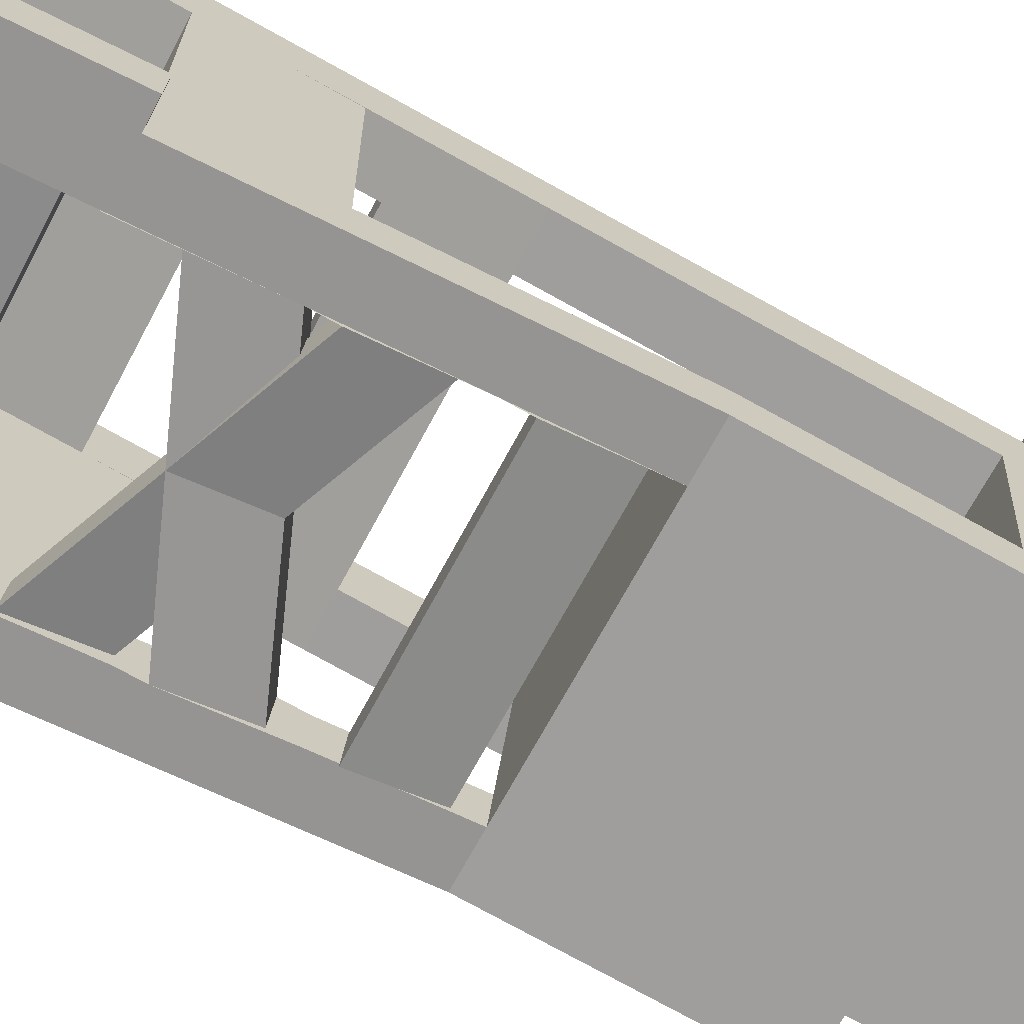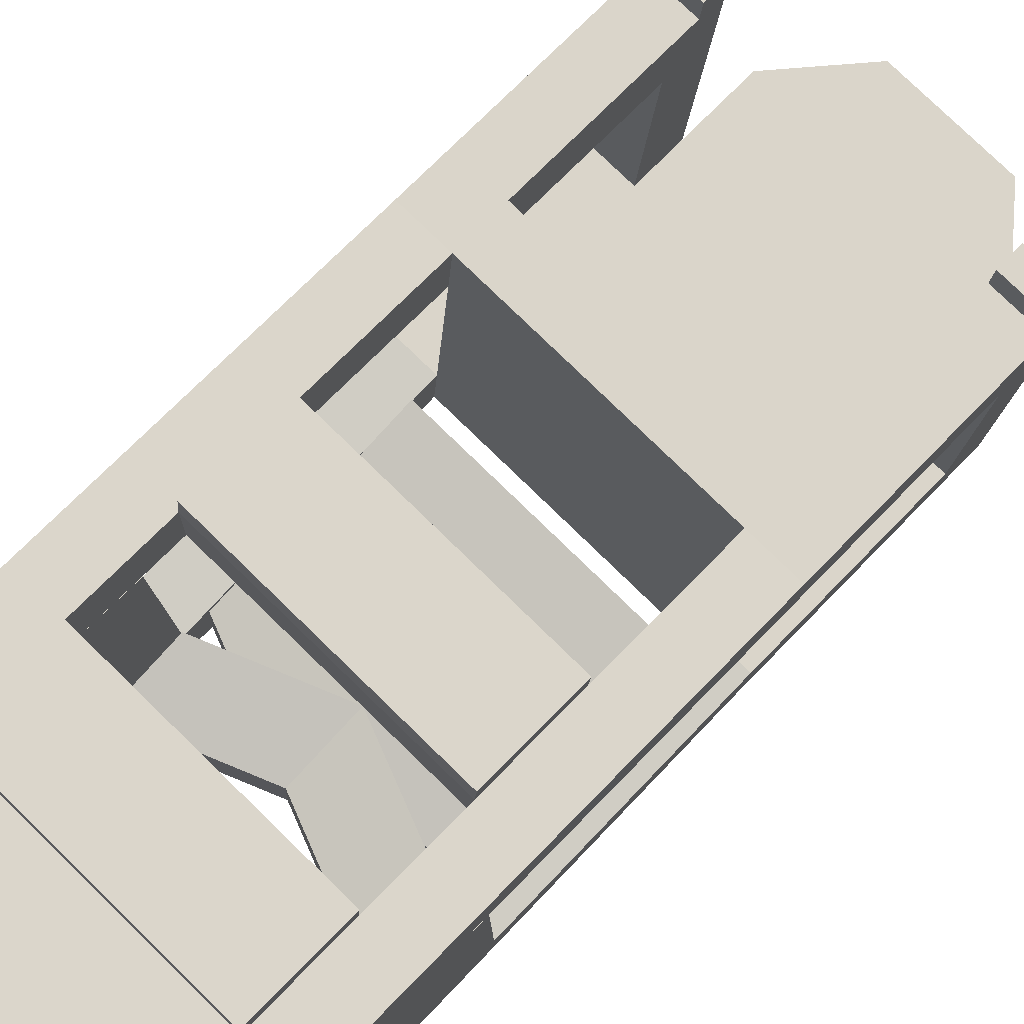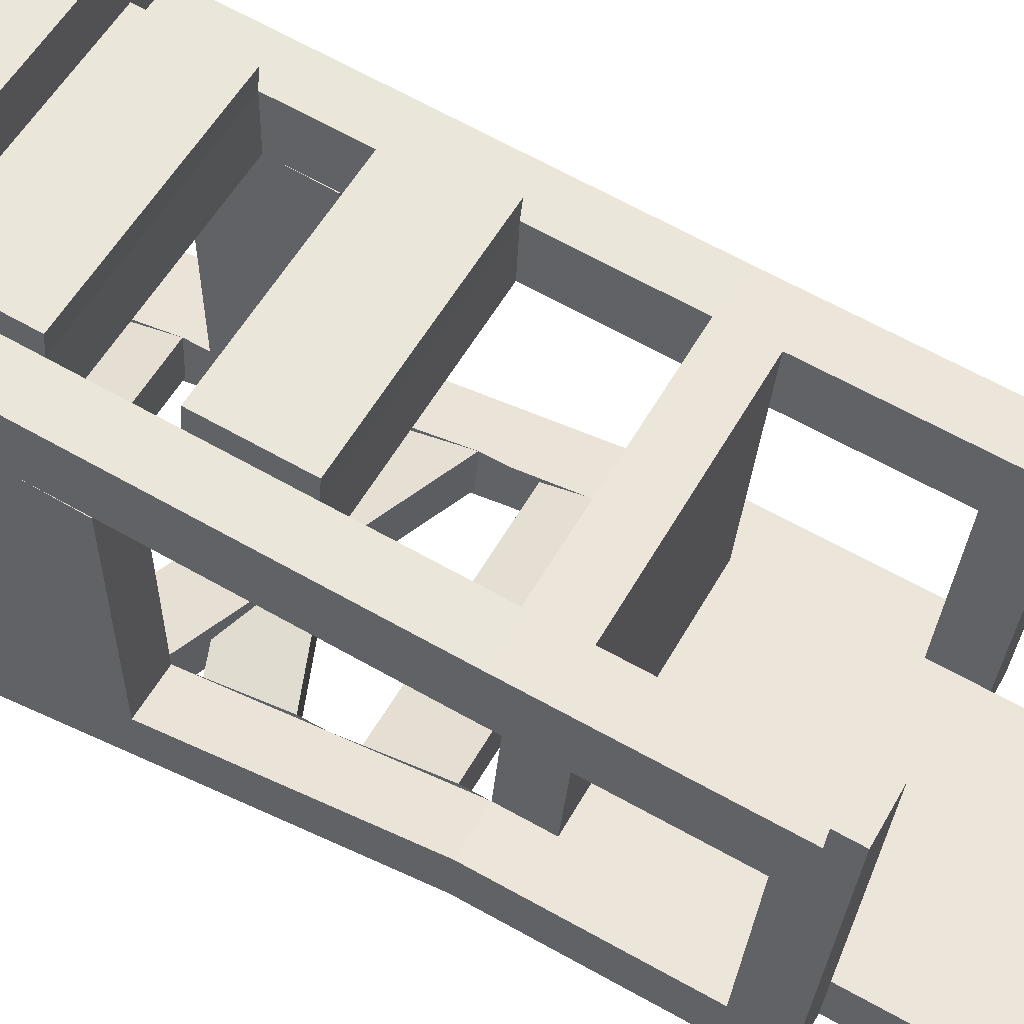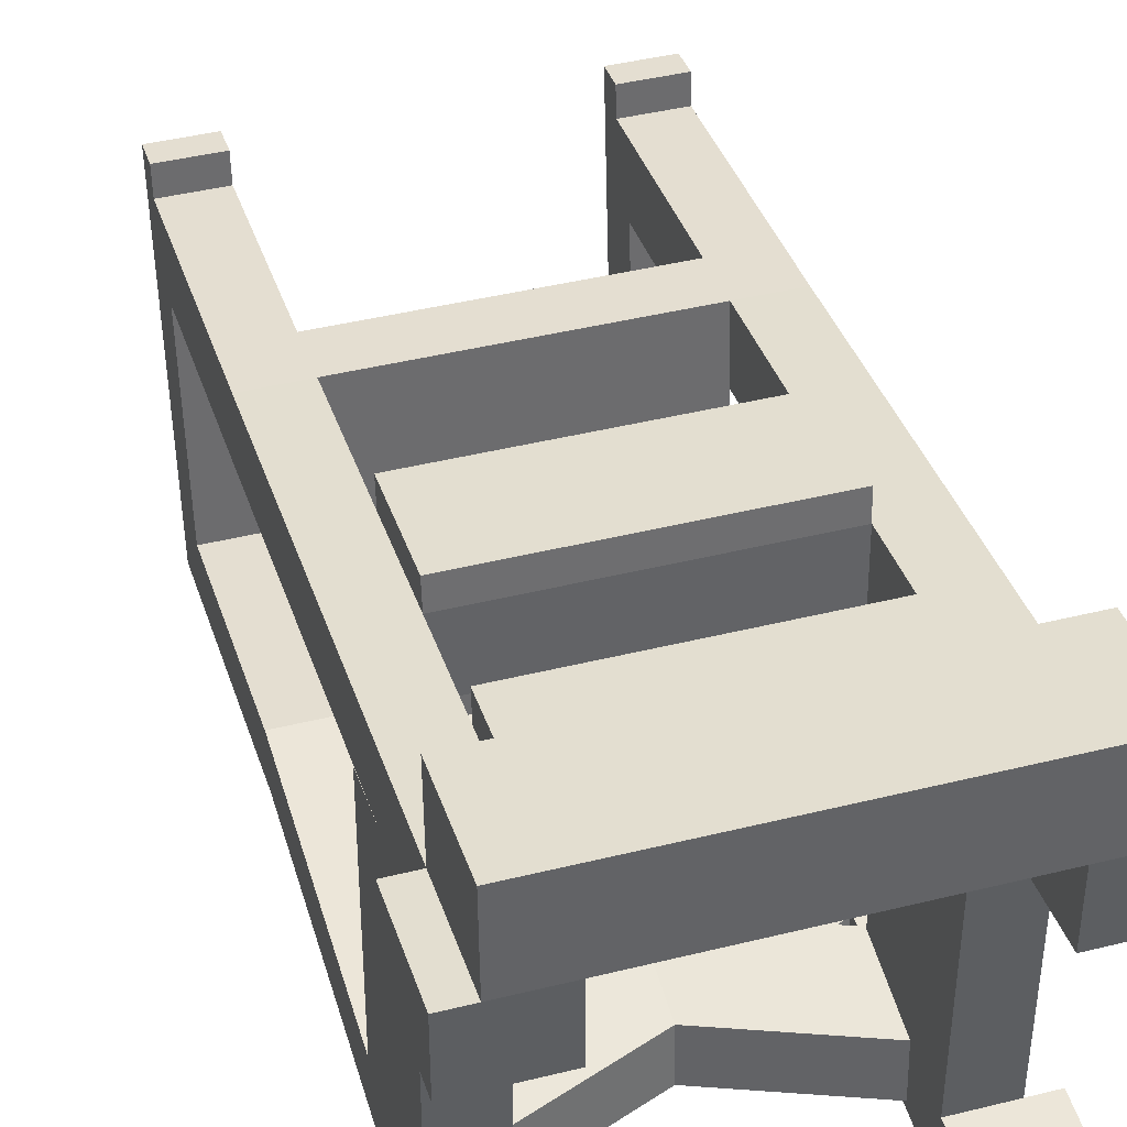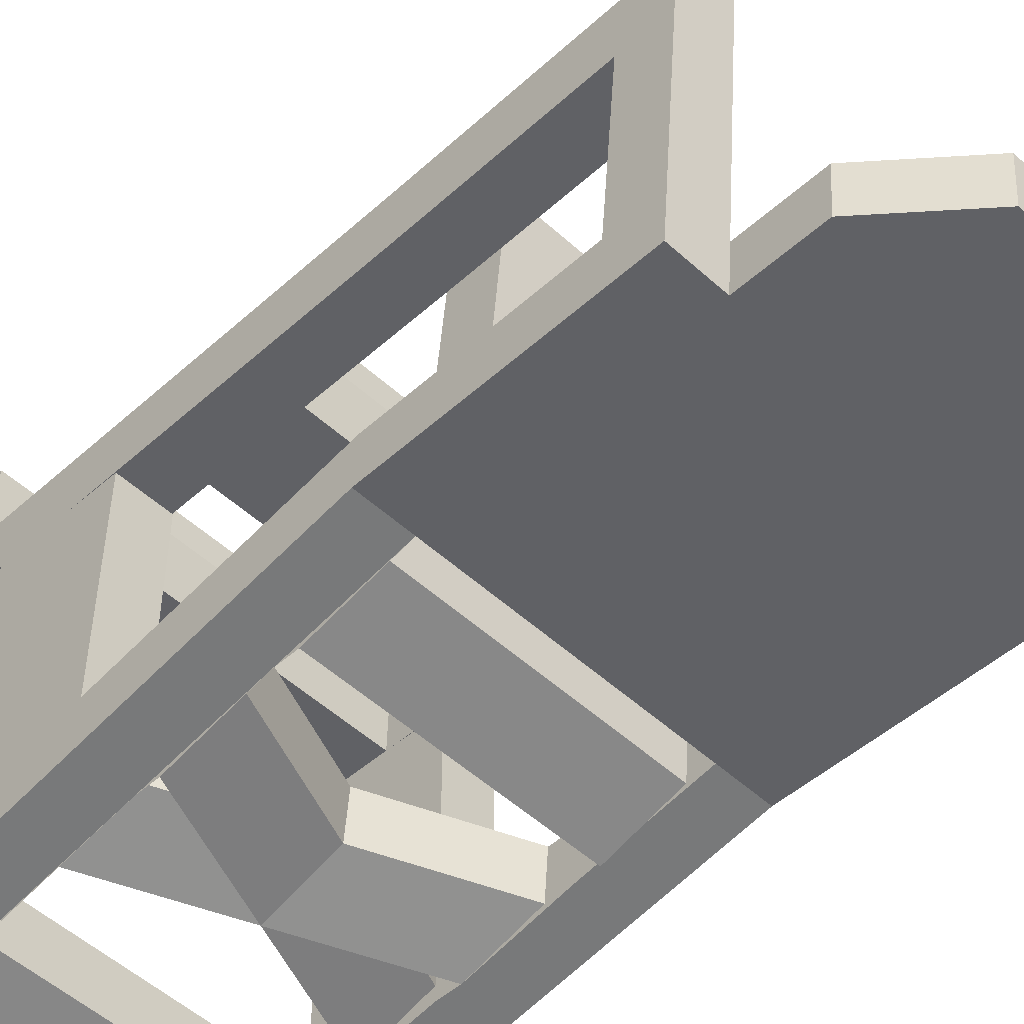
<metadata>
{"format":"obj","ext":"obj","renderer":"f3d","projection":"perspective","resolution":1024,"background":"white","views":[{"elev":-69.3,"azim":61.9,"up":"+Z"},{"elev":78.3,"azim":44.2,"up":"+Z"},{"elev":55.1,"azim":118.9,"up":"+Z"},{"elev":41.8,"azim":-16.7,"up":"+Z"},{"elev":-53.4,"azim":136.0,"up":"+Z"}]}
</metadata>
<code>
o cuboid
v -0.3125 1.777 -0.4389
v 0 2.224 -0.3525
v 0 2.213 -0.4771
v 0 1.341 -0.4008
v 0 1.217 -0.3899
v 0 1.227 -0.2654
v 0 1.282 0.3572
v 0 1.406 0.3463
v 0 1.352 -0.2763
v 0 1.255 0.04592
v 0 1.379 0.03503
v 0 1.268 0.2016
v 0 1.393 0.1907
v 0 0.4489 0.4397
v 0 0.2042 0.3076
v 0 0.4455 0.2836
v 0 0.2121 0.526
v 0 0.4551 0.5019
v 0 0.9349 0.3914
v 0 0.6919 0.4155
v 0 0.6868 0.2595
v 0 0.9281 0.2354
v 0 0.6981 0.4777
v 0 0.9411 0.4535
v 0 0.2121 0.651
v 0 -0.03092 0.6752
v 0 0.2059 0.4638
v 0 -0.0371 0.488
v -0.3125 1.406 0.3463
v -0.3125 1.341 -0.4008
v -0.3125 1.282 0.3572
v -0.3125 1.217 -0.3899
v -0.3125 1.352 -0.2763
v -0.3125 1.227 -0.2654
v -0.3125 2.037 -0.3362
v -0.274 1.886 -0.3539
v -0.3125 2.026 -0.4607
v -0.1562 2.224 -0.3525
v -0.1562 2.213 -0.4771
v -0.1562 1.341 -0.4008
v -0.1562 1.352 -0.2763
v -0.1562 1.406 0.3463
v -0.1562 1.217 -0.3899
v -0.1562 1.227 -0.2654
v -0.1562 1.282 0.3572
v -0.3125 1.379 0.03503
v -0.3125 1.255 0.04592
v -0.1562 1.255 0.04592
v -0.1562 1.379 0.03503
v -0.3125 1.393 0.1907
v -0.3125 1.268 0.2016
v -0.1562 1.268 0.2016
v -0.1562 1.393 0.1907
v -0.4375 1.406 0.3463
v -0.4375 1.393 0.1907
v -0.4375 1.268 0.2016
v -0.4375 1.282 0.3572
v -0.4375 1.217 -0.3899
v -0.4375 1.352 -0.2763
v -0.4375 1.227 -0.2654
v -0.4375 1.341 -0.4008
v -0.4375 1.766 0.158
v -0.3125 1.766 0.158
v -0.4375 1.715 -0.4335
v -0.4375 1.726 -0.309
v -0.3125 1.726 -0.309
v -0.3125 1.715 -0.4335
v -0.4375 1.839 -0.4444
v -0.4375 1.85 -0.3199
v -0.3125 1.85 -0.3199
v -0.3125 1.839 -0.4444
v -0.3125 1.905 0.3028
v -0.4375 1.905 0.3028
v -0.4375 1.78 0.3137
v -0.3125 1.78 0.3137
v -0.4375 1.842 0.3082
v -0.3125 1.842 0.3082
v -0.3125 1.788 -0.3144
v -0.4375 1.777 -0.4389
v -0.4375 1.788 -0.3144
v -0.4375 1.848 0.3705
v -0.4375 1.91 0.365
v -0.3125 1.848 0.3705
v -0.3125 1.91 0.365
v -0.4375 -0.0371 0.488
v -0.4375 -0.0371 0.3317
v -0.3125 -0.0371 0.3317
v -0.3125 -0.0371 0.488
v -0.4375 -0.02771 -0.3847
v -0.4375 -0.02771 -0.5097
v -0.3125 -0.02771 -0.5097
v -0.3125 -0.02771 -0.3847
v -0.3125 0.9281 0.2354
v -0.3125 0.9349 0.3914
v -0.4375 0.9349 0.3914
v -0.4375 0.9281 0.2354
v -0.3125 0.4455 0.2836
v -0.3125 0.4489 0.4397
v -0.4375 0.4489 0.4397
v -0.4375 0.4455 0.2836
v -0.3125 0.6919 0.4155
v -0.3125 0.6868 0.2595
v -0.4375 0.6868 0.2595
v -0.4375 0.6919 0.4155
v -0.3125 0.2042 0.3076
v -0.3125 0.2059 0.4638
v -0.4375 0.2059 0.4638
v -0.4375 0.2042 0.3076
v -0.3125 0.4551 0.5019
v -0.3125 0.2121 0.526
v -0.3125 0.9411 0.4535
v -0.3125 0.6981 0.4777
v -0.3125 0.2121 0.651
v -0.3125 -0.03092 0.6752
v -0.4375 0.2121 0.651
v -0.4375 -0.03092 0.6752
v -0.3125 0.5999 -0.325
v -0.4375 0.5999 -0.325
v -0.4375 0.5944 -0.4498
v -0.3125 0.9137 -0.2952
v -0.4375 0.9137 -0.2952
v -0.4375 0.9055 -0.4199
v -0.3125 0.2861 -0.3549
v -0.3125 0.2834 -0.4798
v -0.4375 0.2834 -0.4798
v -0.4375 0.2861 -0.3549
v -0.3125 0.6622 -0.3305
v -0.3125 0.8525 -0.2899
v -0.3125 0.4122 -0.3305
v -0.3125 0.6025 -0.2899
v -0.3125 0.5933 -0.4144
v -0.3125 0.4045 -0.4551
v -0.3125 0.5944 -0.4498
v -0.3125 0.9055 -0.4199
v -0.3125 0.8433 -0.4144
v -0.3125 0.6545 -0.4551
v 0.3125 1.777 -0.4389
v 0.3125 1.406 0.3463
v 0.3125 1.341 -0.4008
v 0.3125 1.282 0.3572
v 0.3125 1.217 -0.3899
v 0.3125 1.352 -0.2763
v 0.3125 1.227 -0.2654
v 0.3125 2.037 -0.3362
v 0.274 1.886 -0.3539
v 0.3125 2.026 -0.4607
v 0.1562 2.224 -0.3525
v 0.1562 2.213 -0.4771
v 0.1562 1.341 -0.4008
v 0.1562 1.352 -0.2763
v 0.1562 1.406 0.3463
v 0.1562 1.217 -0.3899
v 0.1562 1.227 -0.2654
v 0.1562 1.282 0.3572
v 0.3125 1.379 0.03503
v 0.3125 1.255 0.04592
v 0.1562 1.255 0.04592
v 0.1562 1.379 0.03503
v 0.3125 1.393 0.1907
v 0.3125 1.268 0.2016
v 0.1562 1.268 0.2016
v 0.1562 1.393 0.1907
v 0.4375 1.406 0.3463
v 0.4375 1.393 0.1907
v 0.4375 1.268 0.2016
v 0.4375 1.282 0.3572
v 0.4375 1.217 -0.3899
v 0.4375 1.352 -0.2763
v 0.4375 1.227 -0.2654
v 0.4375 1.341 -0.4008
v 0.4375 1.766 0.158
v 0.3125 1.766 0.158
v 0.4375 1.715 -0.4335
v 0.4375 1.726 -0.309
v 0.3125 1.726 -0.309
v 0.3125 1.715 -0.4335
v 0.4375 1.839 -0.4444
v 0.4375 1.85 -0.3199
v 0.3125 1.85 -0.3199
v 0.3125 1.839 -0.4444
v 0.3125 1.905 0.3028
v 0.4375 1.905 0.3028
v 0.4375 1.78 0.3137
v 0.3125 1.78 0.3137
v 0.4375 1.842 0.3082
v 0.3125 1.842 0.3082
v 0.3125 1.788 -0.3144
v 0.4375 1.777 -0.4389
v 0.4375 1.788 -0.3144
v 0.4375 1.848 0.3705
v 0.4375 1.91 0.365
v 0.3125 1.848 0.3705
v 0.3125 1.91 0.365
v 0.4375 -0.0371 0.488
v 0.4375 -0.0371 0.3317
v 0.3125 -0.0371 0.3317
v 0.3125 -0.0371 0.488
v 0.4375 -0.02771 -0.3847
v 0.4375 -0.02771 -0.5097
v 0.3125 -0.02771 -0.5097
v 0.3125 -0.02771 -0.3847
v 0.3125 0.9281 0.2354
v 0.3125 0.9349 0.3914
v 0.4375 0.9349 0.3914
v 0.4375 0.9281 0.2354
v 0.3125 0.4455 0.2836
v 0.3125 0.4489 0.4397
v 0.4375 0.4489 0.4397
v 0.4375 0.4455 0.2836
v 0.3125 0.6919 0.4155
v 0.3125 0.6868 0.2595
v 0.4375 0.6868 0.2595
v 0.4375 0.6919 0.4155
v 0.3125 0.2042 0.3076
v 0.3125 0.2059 0.4638
v 0.4375 0.2059 0.4638
v 0.4375 0.2042 0.3076
v 0.3125 0.4551 0.5019
v 0.3125 0.2121 0.526
v 0.3125 0.9411 0.4535
v 0.3125 0.6981 0.4777
v 0.3125 0.2121 0.651
v 0.3125 -0.03092 0.6752
v 0.4375 0.2121 0.651
v 0.4375 -0.03092 0.6752
v 0.3125 0.5999 -0.325
v 0.4375 0.5999 -0.325
v 0.4375 0.5944 -0.4498
v 0.3125 0.9137 -0.2952
v 0.4375 0.9137 -0.2952
v 0.4375 0.9055 -0.4199
v 0.3125 0.2861 -0.3549
v 0.3125 0.2834 -0.4798
v 0.4375 0.2834 -0.4798
v 0.4375 0.2861 -0.3549
v 0.3125 0.6622 -0.3305
v 0.3125 0.8525 -0.2899
v 0.3125 0.5944 -0.4498
v 0.3125 0.9055 -0.4199
v 0.3125 0.8433 -0.4144
v 0.3125 0.6545 -0.4551
v 0.3125 0.5933 -0.4144
v 0.3125 0.4122 -0.3305
v 0.3125 0.6025 -0.2899
v 0.3125 0.4045 -0.4551
v 0.3125 0.4697 -0.4444
v 0.3125 0.2859 -0.3603
v 0.3125 0.2799 -0.4849
v 0.3125 0.4773 -0.3198
v 0.3125 1.154 -0.3845
v 0.3125 0.9667 -0.4252
v 0.3125 0.976 -0.3007
v 0.3125 1.165 -0.2599
v -0.3125 1.154 -0.3845
v -0.3125 0.9667 -0.4252
v -0.3125 0.976 -0.3007
v -0.3125 1.165 -0.2599
v -0.3125 0.227 -0.3497
v -0.3125 0.03455 -0.3902
v -0.3125 0.2211 -0.4743
v -0.3125 0.03029 -0.5148
v 0.3125 0.227 -0.3497
v 0.3125 0.03455 -0.3902
v 0.3125 0.2211 -0.4743
v 0.3125 0.03029 -0.5148
v 0.5 0.2059 0.4638
v 0.5 -0.0371 0.488
v 0.5 0.2042 0.3076
v 0.5 -0.0371 0.3317
v 0.5 -0.02771 -0.5097
v 0.5 0.2834 -0.4798
v 0.5 0.2861 -0.3549
v 0.5 -0.02771 -0.3847
v -0.5 0.2834 -0.4798
v -0.5 -0.02771 -0.5097
v -0.5 0.2861 -0.3549
v -0.5 -0.02771 -0.3847
v -0.5 -0.0371 0.488
v -0.5 0.2059 0.4638
v -0.5 0.2042 0.3076
v -0.5 -0.0371 0.3317
v -0.4375 0.2807 0.3042
v -0.3125 0.5935 0.2654
v -0.3125 0.2807 0.3042
v -0.4375 0.5935 0.2654
v 0.3125 0.5935 0.2654
v 0.4375 0.2807 0.3042
v 0.3125 0.2807 0.3042
v 0.4375 0.5935 0.2654
f 14 27 15 16
f 19 20 21 22
f 27 25 26 28
f 130 129 236 237
f 131 130 237 240
f 132 131 240 241
f 129 132 241 236
f 244 242 135 128
f 243 244 128 127
f 242 245 136 135
f 245 243 127 136
f 58 60 59 61
f 34 47 46 33
f 35 37 30 33
f 3 39 38 2
f 35 38 39 37
f 4 40 39 3
f 5 43 40 4
f 6 44 43 5
f 6 10 48 44
f 8 42 45 7
f 41 49 11 9
f 2 38 41 9
f 37 39 40 30
f 30 40 43 32
f 32 43 44 34
f 44 48 47 34
f 31 45 42 29
f 33 46 49 41
f 33 41 38 35
f 47 51 50 46
f 48 52 51 47
f 10 12 52 48
f 49 53 13 11
f 46 50 53 49
f 54 55 56 57
f 31 51 52 45
f 45 52 12 7
f 8 13 53 42
f 42 53 50 29
f 62 74 75 63
f 56 55 50 51
f 85 86 87 88
f 54 57 31 29
f 89 90 91 92
f 59 60 34 33
f 68 69 70 71
f 58 61 30 32
f 74 62 55 54
f 75 74 54 29
f 63 75 29 50
f 62 63 50 55
f 65 64 61 59
f 66 65 59 33
f 67 66 33 30
f 64 67 30 61
f 65 80 79 64
f 75 77 76 74
f 67 1 78 66
f 64 79 1 67
f 73 72 70 69
f 74 76 80 65
f 75 74 65 66
f 66 78 77 75
f 72 77 78 70
f 70 78 1 71
f 71 1 79 68
f 68 79 80 69
f 69 80 76 73
f 82 81 83 84
f 77 83 81 76
f 76 81 82 73
f 73 82 84 72
f 72 84 83 77
f 56 96 95 57
f 51 93 96 56
f 31 94 93 51
f 57 95 94 31
f 125 126 118 119
f 282 284 283 285
f 97 102 101 98
f 98 101 104 99
f 99 104 103 100
f 100 103 102 97
f 99 107 106 98
f 100 108 107 99
f 97 105 108 100
f 96 103 104 95
f 95 104 101 94
f 87 105 106 88
f 114 113 115 116
f 86 108 105 87
f 17 18 109 110
f 15 27 106 105
f 16 15 105 97
f 14 16 97 98
f 98 109 18 14
f 27 17 110 106
f 106 110 109 98
f 23 24 111 112
f 21 20 101 102
f 22 21 102 93
f 19 22 93 94
f 94 111 24 19
f 20 23 112 101
f 101 112 111 94
f 107 115 113 106
f 88 114 116 85
f 85 116 115 107
f 25 27 106 113
f 26 25 113 114
f 28 26 114 88
f 27 28 88 106
f 120 121 118 117
f 121 122 119 118
f 121 120 34 60
f 122 121 60 58
f 125 124 91 90
f 123 126 89 92
f 127 120 128 117
f 93 102 103 96
f 254 255 256 257
f 276 274 275 277
f 129 130 131 132
f 124 125 119 133
f 122 134 133 119
f 134 122 58 32
f 128 135 134 120
f 135 133 136 134
f 136 127 117 133
f 123 124 133 117
f 120 134 32 34
f 168 169 167 170
f 155 156 143 142
f 139 146 144 142
f 147 148 3 2
f 148 147 144 146
f 148 149 4 3
f 149 152 5 4
f 152 153 6 5
f 157 10 6 153
f 154 151 8 7
f 11 158 150 9
f 150 147 2 9
f 149 148 146 139
f 152 149 139 141
f 153 152 141 143
f 156 157 153 143
f 151 154 140 138
f 158 155 142 150
f 147 150 142 144
f 159 160 156 155
f 160 161 157 156
f 161 12 10 157
f 13 162 158 11
f 162 159 155 158
f 165 164 163 166
f 161 160 140 154
f 12 161 154 7
f 162 13 8 151
f 159 162 151 138
f 184 183 171 172
f 159 164 165 160
f 196 195 194 197
f 140 166 163 138
f 200 199 198 201
f 143 169 168 142
f 179 178 177 180
f 139 170 167 141
f 164 171 183 163
f 163 183 184 138
f 138 184 172 159
f 159 172 171 164
f 170 173 174 168
f 168 174 175 142
f 142 175 176 139
f 139 176 173 170
f 188 189 174 173
f 185 186 184 183
f 187 137 176 175
f 137 188 173 176
f 179 181 182 178
f 189 185 183 174
f 174 183 184 175
f 186 187 175 184
f 187 186 181 179
f 137 187 179 180
f 188 137 180 177
f 189 188 177 178
f 185 189 178 182
f 192 190 191 193
f 190 192 186 185
f 191 190 185 182
f 193 191 182 181
f 192 193 181 186
f 204 205 165 166
f 205 202 160 165
f 202 203 140 160
f 203 204 166 140
f 227 235 234 228
f 286 288 287 289
f 210 211 206 207
f 213 210 207 208
f 212 213 208 209
f 211 212 209 206
f 215 216 208 207
f 216 217 209 208
f 217 214 206 209
f 213 212 205 204
f 210 213 204 203
f 215 214 196 197
f 224 222 223 225
f 214 217 195 196
f 218 18 17 219
f 215 27 15 214
f 214 15 16 206
f 206 16 14 207
f 18 218 207 14
f 219 17 27 215
f 218 219 215 207
f 220 24 23 221
f 210 20 21 211
f 211 21 22 202
f 202 22 19 203
f 24 220 203 19
f 221 23 20 210
f 220 221 210 203
f 222 224 216 215
f 225 223 197 194
f 224 225 194 216
f 215 27 25 222
f 222 25 26 223
f 223 26 28 197
f 197 28 27 215
f 228 231 230 227
f 143 229 230 169
f 169 230 231 167
f 200 233 234 199
f 237 226 236 229
f 212 211 202 205
f 268 266 267 269
f 228 234 233 238
f 238 239 231 228
f 167 231 239 141
f 240 237 229 239
f 241 239 240 238
f 236 241 238 226
f 270 271 272 273
f 278 279 280 281
f 198 235 232 201
f 227 230 229 226
f 242 244 243 245
f 246 248 247 249
f 201 232 233 200
f 264 262 263 265
f 248 238 246 233
f 247 248 233
f 249 232 247 226
f 246 249 226 238
f 247 233 232
f 251 141 250 239
f 252 251 239 229
f 253 229 252 143
f 250 253 143 141
f 255 254 250 251
f 256 255 251 252
f 257 256 252 253
f 254 257 253 250
f 258 260 124 123
f 259 123 258 92
f 261 259 92 91
f 260 91 261 124
f 262 264 260 258
f 263 262 258 259
f 265 263 259 261
f 264 265 261 260
f 266 268 217 216
f 267 266 216 194
f 269 267 194 195
f 268 269 195 217
f 271 270 199 234
f 272 271 234 235
f 273 272 235 198
f 270 273 198 199
f 274 276 126 125
f 275 274 125 90
f 277 275 90 89
f 276 277 89 126
f 279 278 85 107
f 280 279 107 108
f 281 280 108 86
f 278 281 86 85
f 284 282 126 123
f 283 284 123 117
f 285 283 117 118
f 282 285 118 126
f 288 286 226 232
f 287 288 232 235
f 289 287 235 227
f 286 289 227 226

</code>
